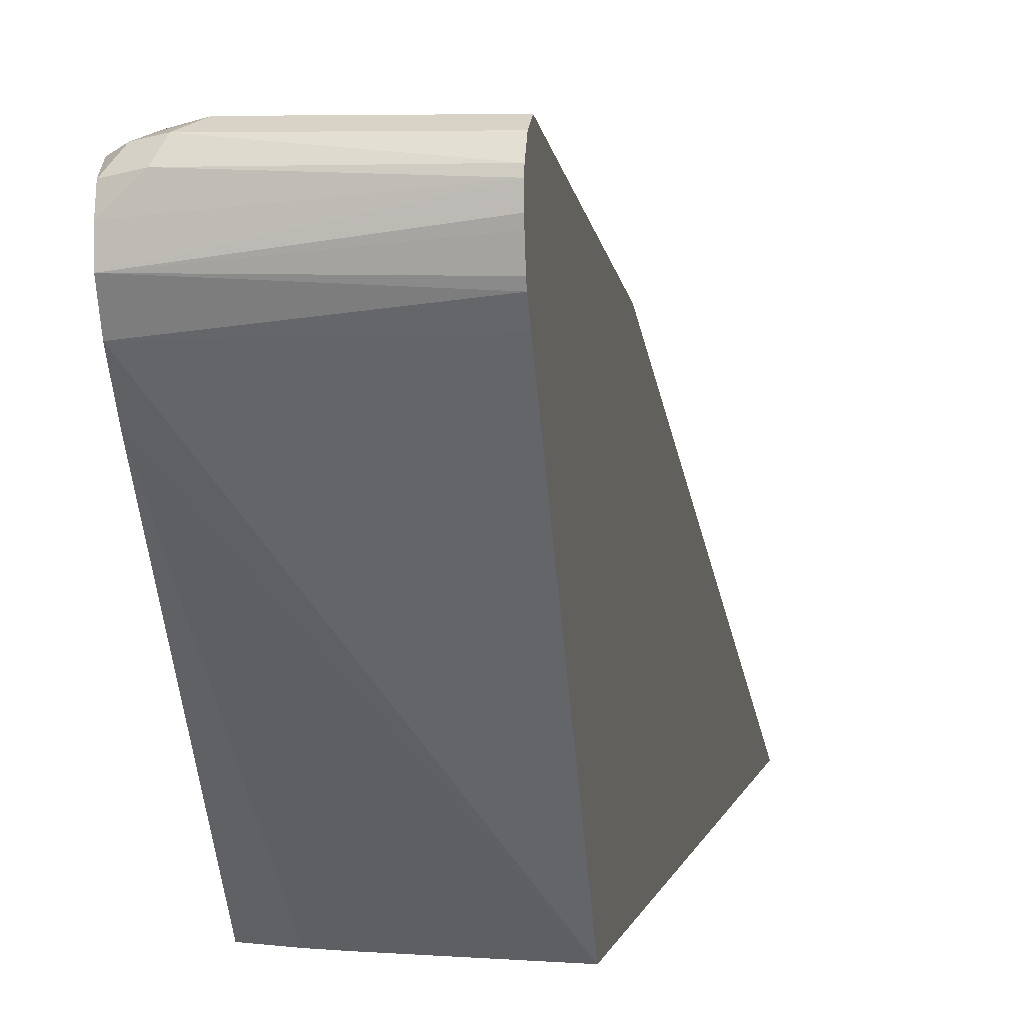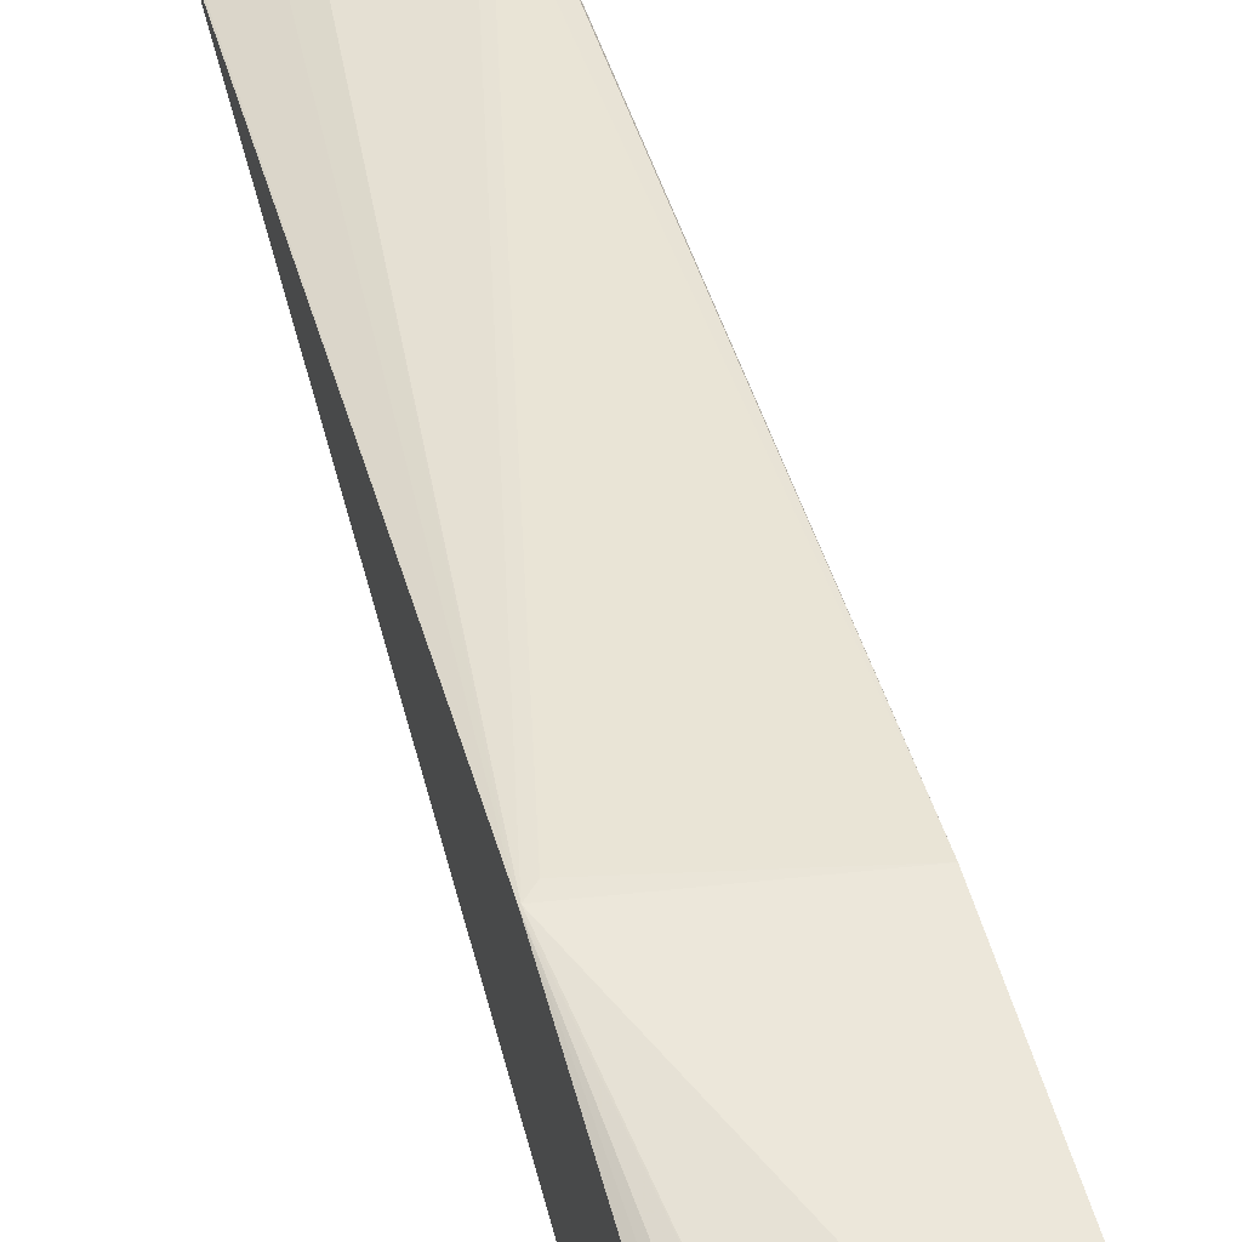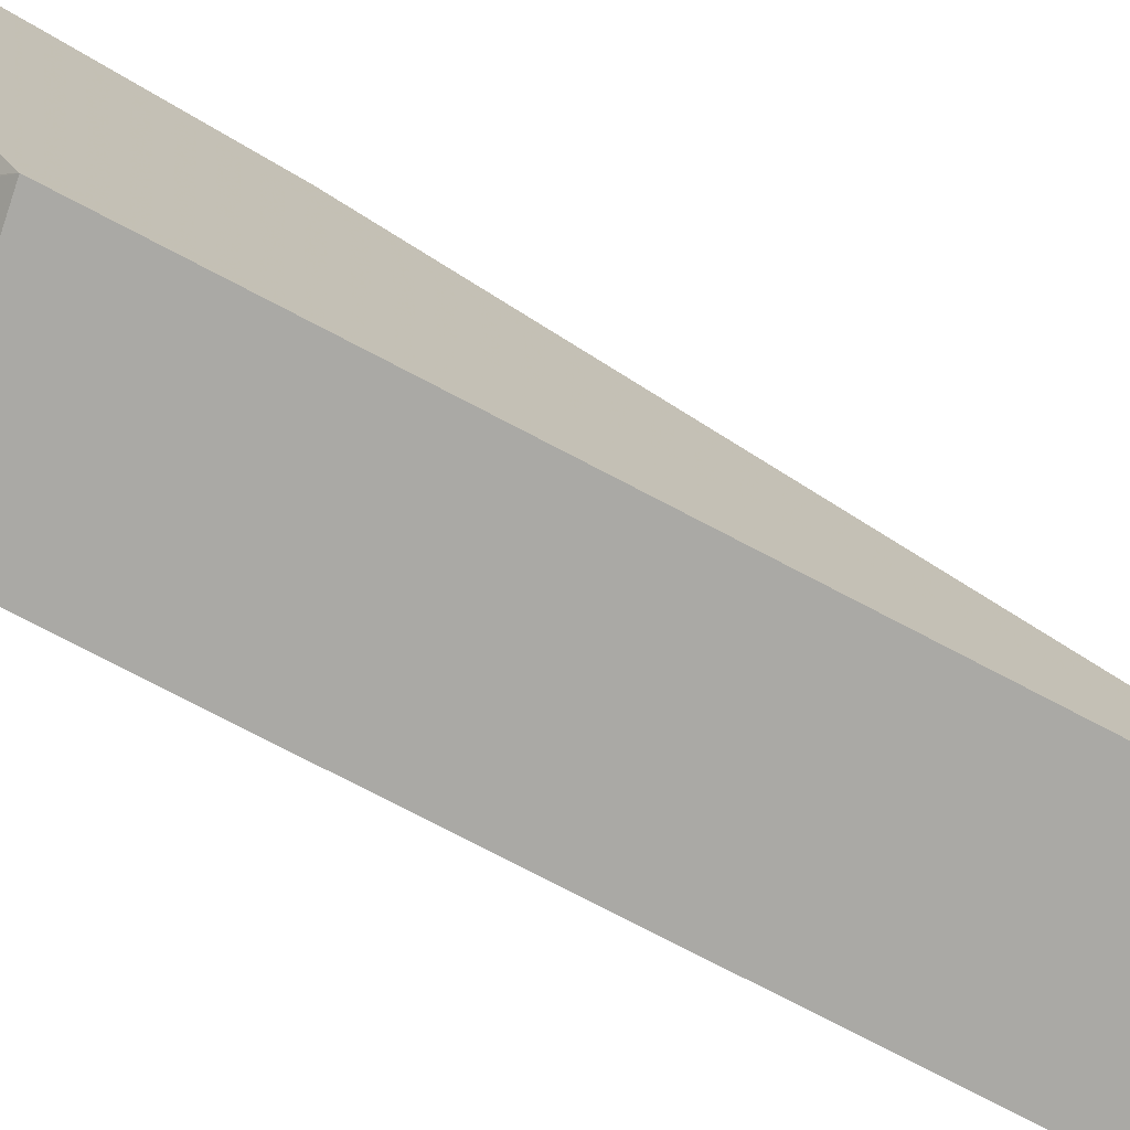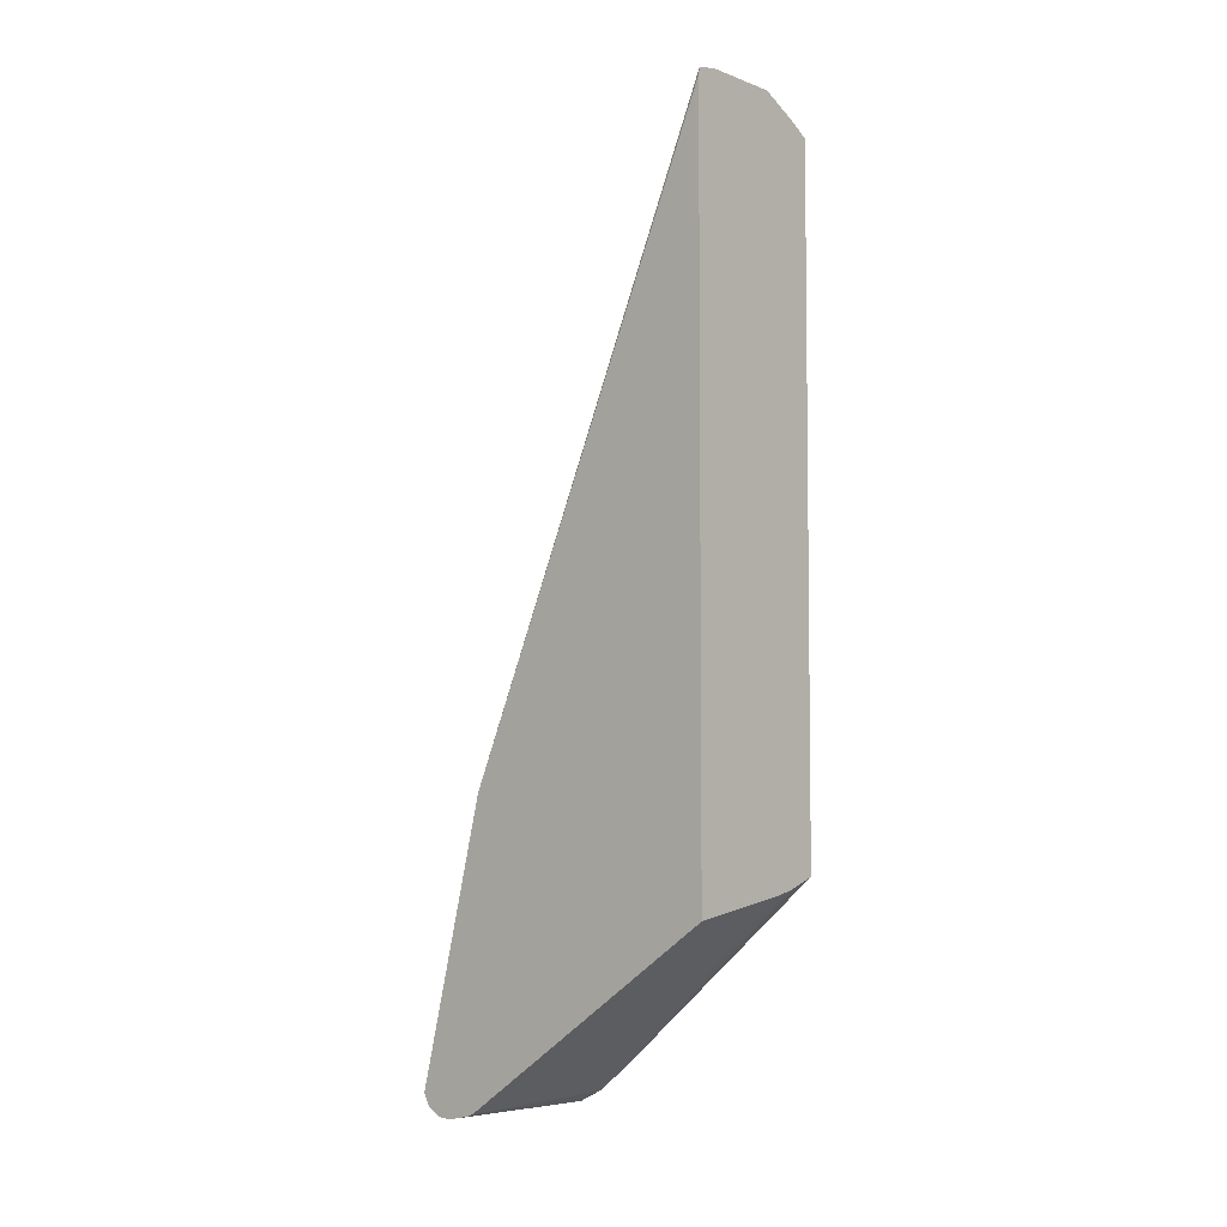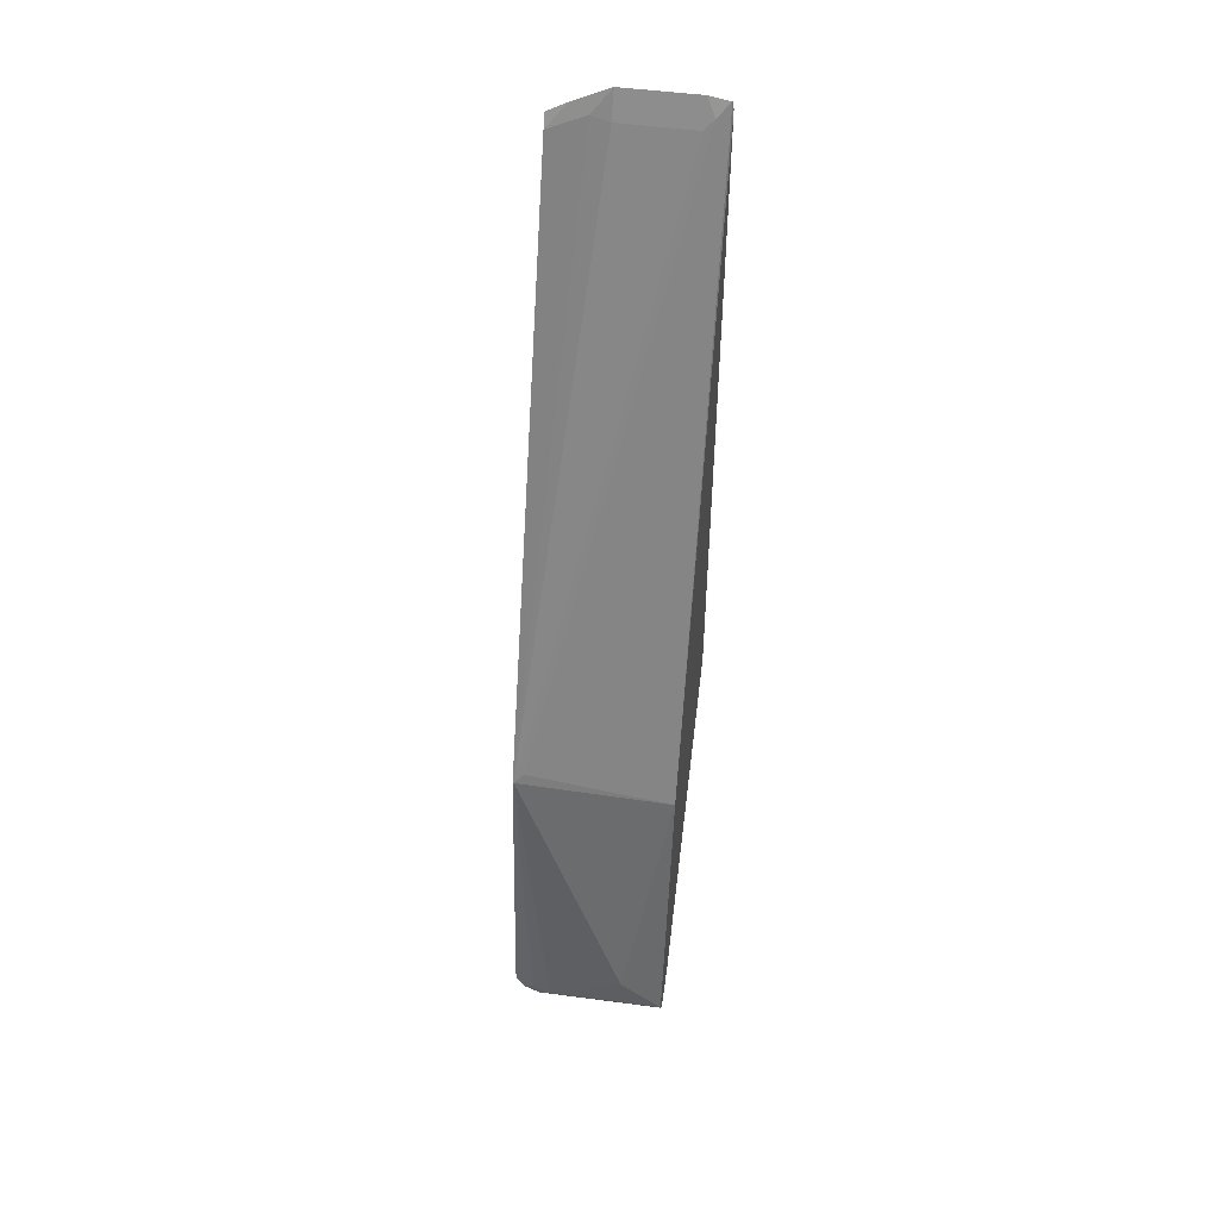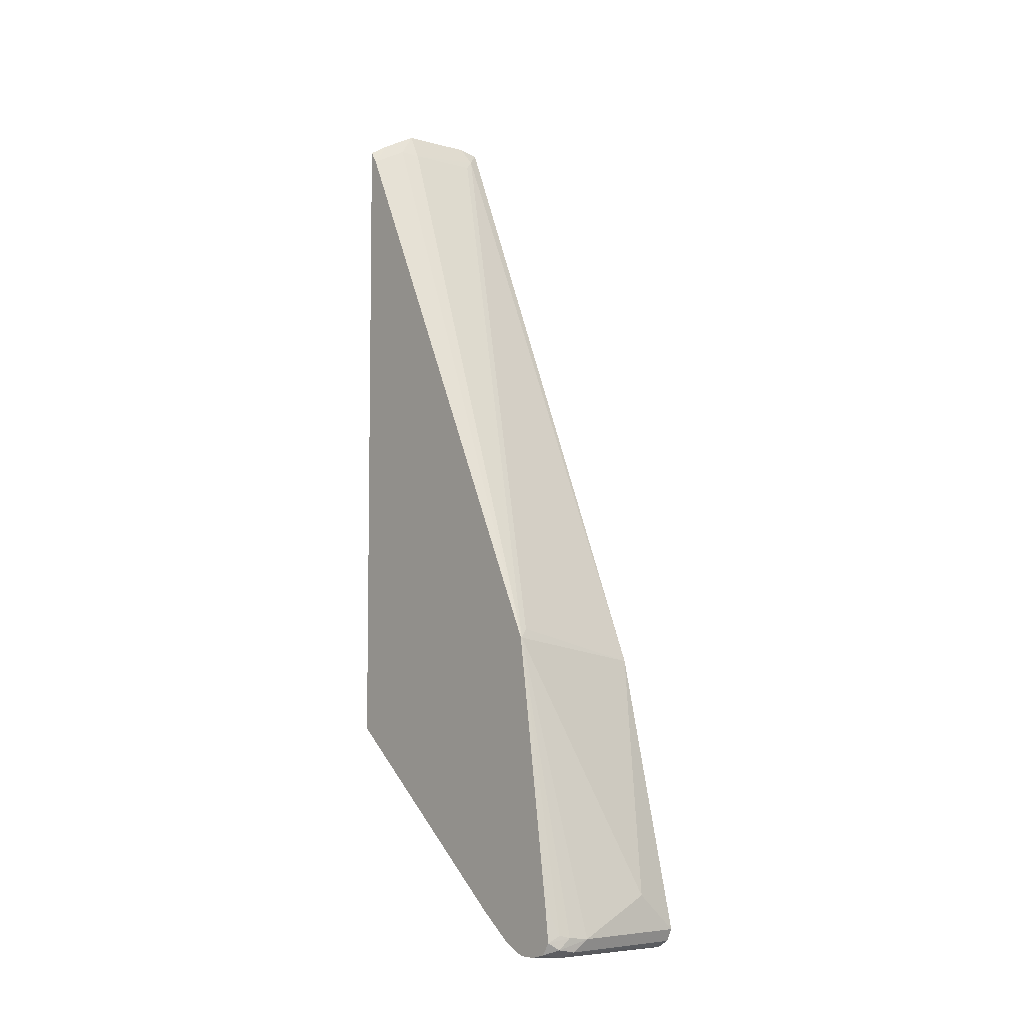
<metadata>
{"format":"obj","ext":"obj","renderer":"f3d","projection":"perspective","resolution":1024,"background":"white","views":[{"elev":3.1,"azim":-171.0,"up":"+Y"},{"elev":65.7,"azim":164.3,"up":"+Y"},{"elev":-75.4,"azim":-117.7,"up":"+Y"},{"elev":-5.0,"azim":-48.8,"up":"+Z"},{"elev":50.9,"azim":-171.8,"up":"+Z"},{"elev":-5.9,"azim":140.7,"up":"+Z"}]}
</metadata>
<code>
v 0.08191 0.3687 -0.3481
v 0.1024 0.3635 -0.3456
v 0.1126 0.3584 -0.3584
v 0.09558 0.3618 -0.3618
v -0.04573 0.3687 -0.3481
v 1.136e-05 0.3687 -0.3072
v 0.1229 0.3072 -0.02044
v 0.1241 0.3069 -0.02024
v 0.1126 0.3584 -0.343
v 0.1241 0.353 -0.3505
v 0.1241 0.3438 -0.3643
v 0.1241 0.3523 -0.3517
v -0.04573 0.3618 -0.3618
v 0.1024 0.3482 -0.3686
v -0.04573 0.3491 -0.3696
v -0.04573 0.2942 -0.04465
v 0.1126 0.3021 -0.01022
v -0.02047 0.0205 0.6144
v 0.06143 0.0205 0.6144
v 0.08191 0.0154 0.617
v 0.1229 0.0154 0.5965
v 0.1241 0.01479 0.5968
v 0.1241 0.3479 -0.3083
v 0.1241 0.3277 -0.3689
v -0.04573 0.3434 -0.3711
v -0.04573 0.006461 0.6303
v -0.04421 0.006461 0.6381
v -0.03071 0.0154 0.6246
v 0.06143 0.006461 0.6425
v 0.1024 0.006461 0.622
v 0.1241 0.006461 0.6093
v 0.1241 0.3072 -0.3692
v -0.04573 0.3301 -0.3711
v -0.04573 0.006461 -0.1617
v -0.02157 0.006461 0.6425
v 0.1241 0.006461 -0.1261
v -0.04573 0.3058 -0.3659
v -0.04573 0.3235 -0.3698
v 0.1241 0.2947 -0.363
v -0.04573 0.2999 -0.3635
v -0.04573 0.2843 -0.3529
v 0.1241 0.2804 -0.3559
v 0.1241 0.2446 -0.3283
v 0.0679 0.006461 -0.1434
v 0.09094 0.006461 -0.1382
f 21 29 30
f 16 28 17
f 20 29 21
f 43 45 44
f 19 29 20
f 19 28 29
f 18 28 19
f 21 30 22
f 16 27 28
f 8 10 23
f 14 25 15
f 14 24 25
f 11 24 14
f 9 23 10
f 8 23 9
f 8 12 10
f 8 11 12
f 22 30 31
f 16 26 27
f 24 32 25
f 34 42 43
f 26 34 44
f 8 24 11
f 40 42 41
f 39 42 40
f 36 45 43
f 34 43 44
f 34 41 42
f 32 40 37
f 32 39 40
f 32 38 33
f 32 37 38
f 28 35 29
f 27 35 28
f 26 35 27
f 26 29 35
f 26 30 29
f 26 31 30
f 26 36 31
f 26 45 36
f 26 44 45
f 25 32 33
f 8 32 24
f 5 26 16
f 8 42 39
f 5 13 15
f 4 15 13
f 4 14 15
f 4 11 14
f 3 12 11
f 3 10 12
f 3 11 4
f 2 8 9
f 5 15 25
f 2 9 10
f 1 7 8
f 1 6 7
f 1 5 6
f 1 13 5
f 1 4 13
f 1 3 4
f 1 2 3
f 8 39 32
f 1 8 2
f 5 25 33
f 2 10 3
f 5 38 37
f 8 43 42
f 5 33 38
f 8 36 43
f 8 31 36
f 8 22 31
f 8 21 22
f 8 19 20
f 7 16 17
f 7 19 8
f 8 20 21
f 7 28 18
f 7 17 28
f 6 16 7
f 5 16 6
f 5 34 26
f 5 41 34
f 7 18 19
f 5 40 41
f 5 37 40

</code>
